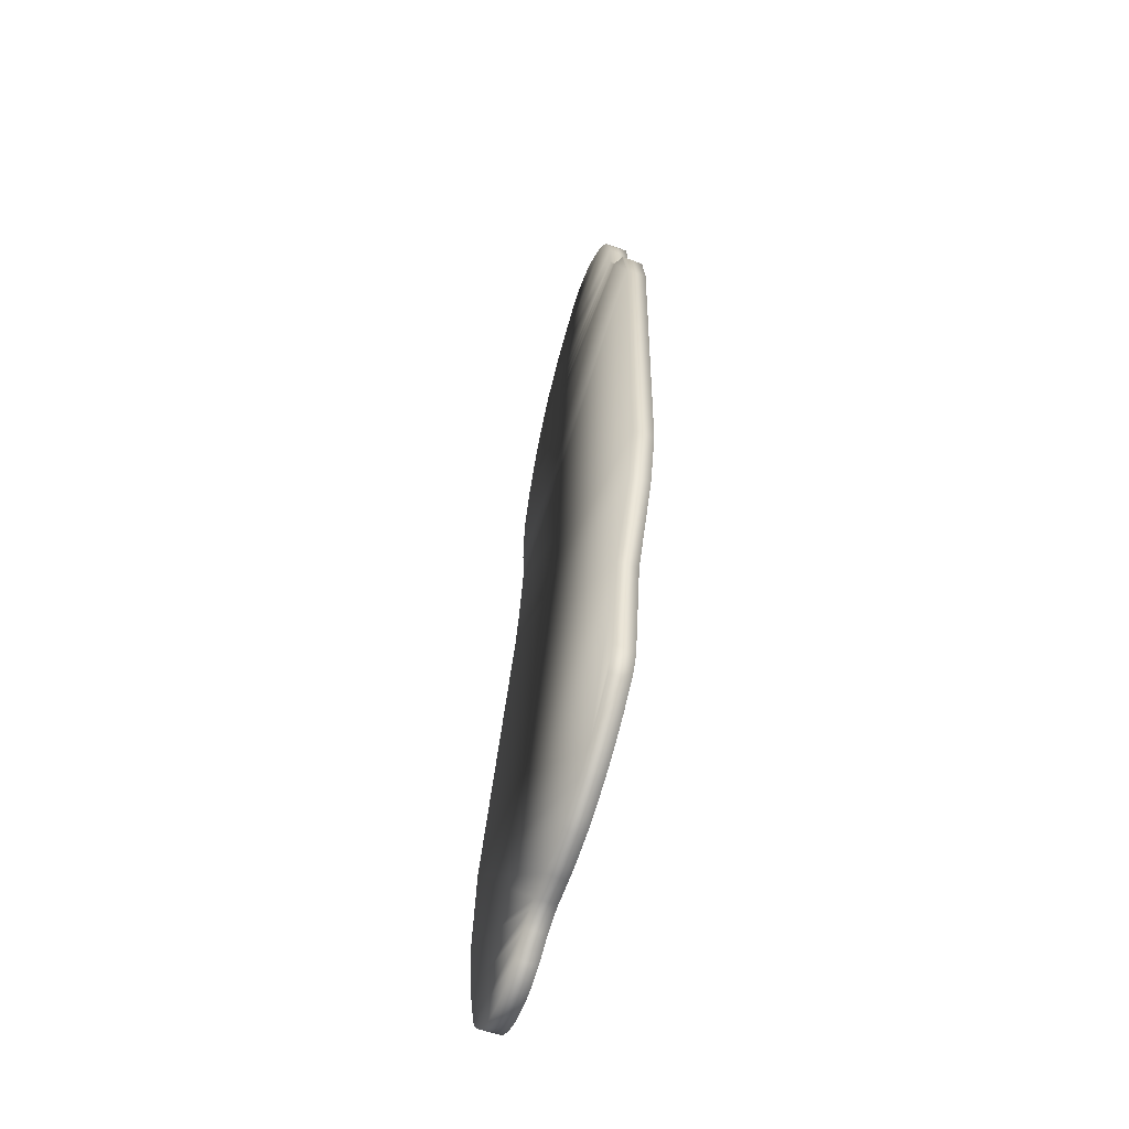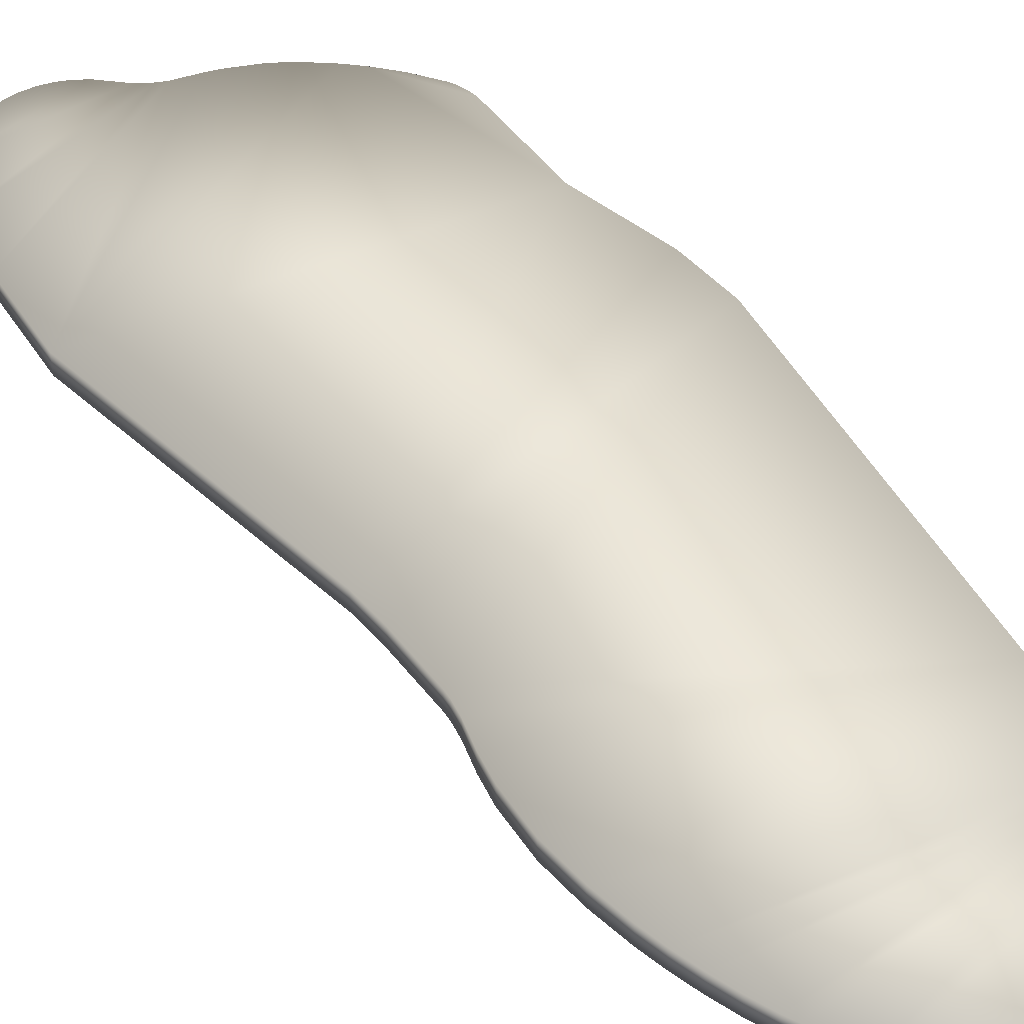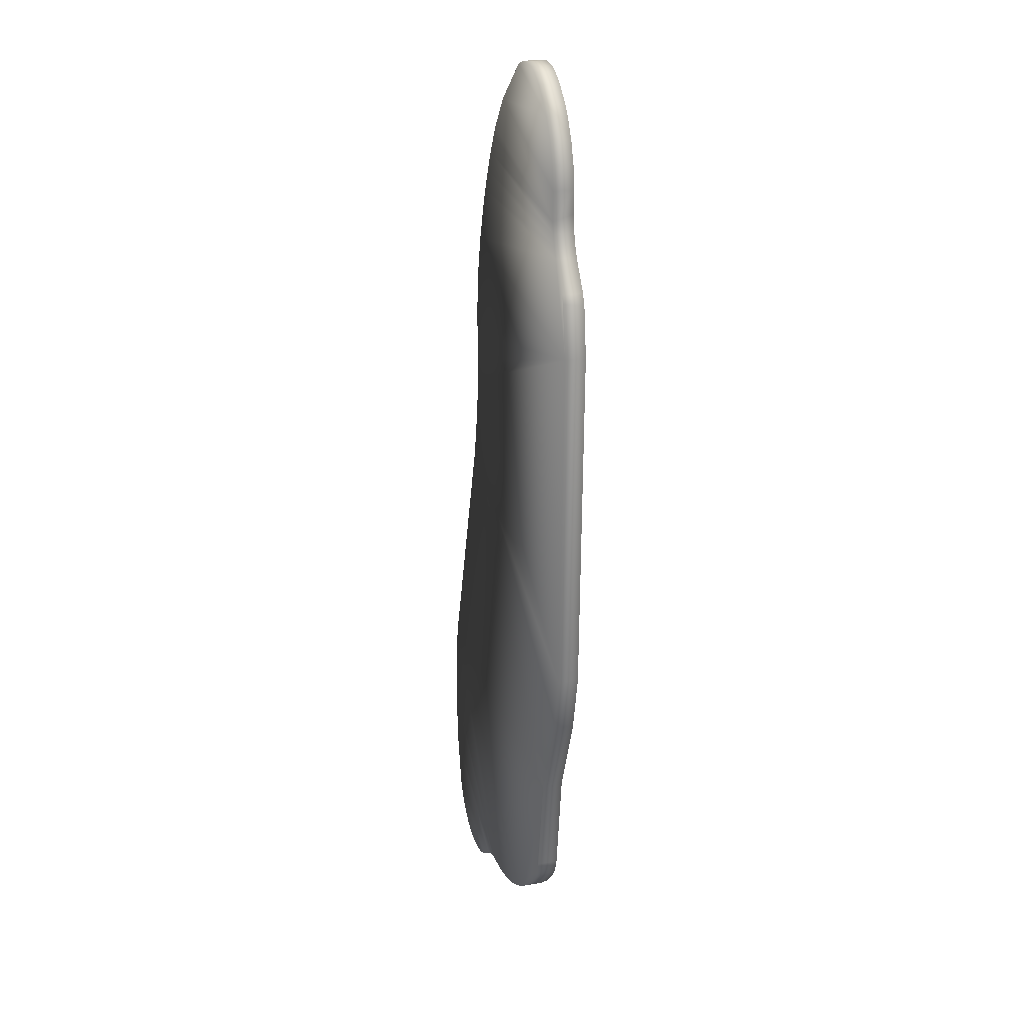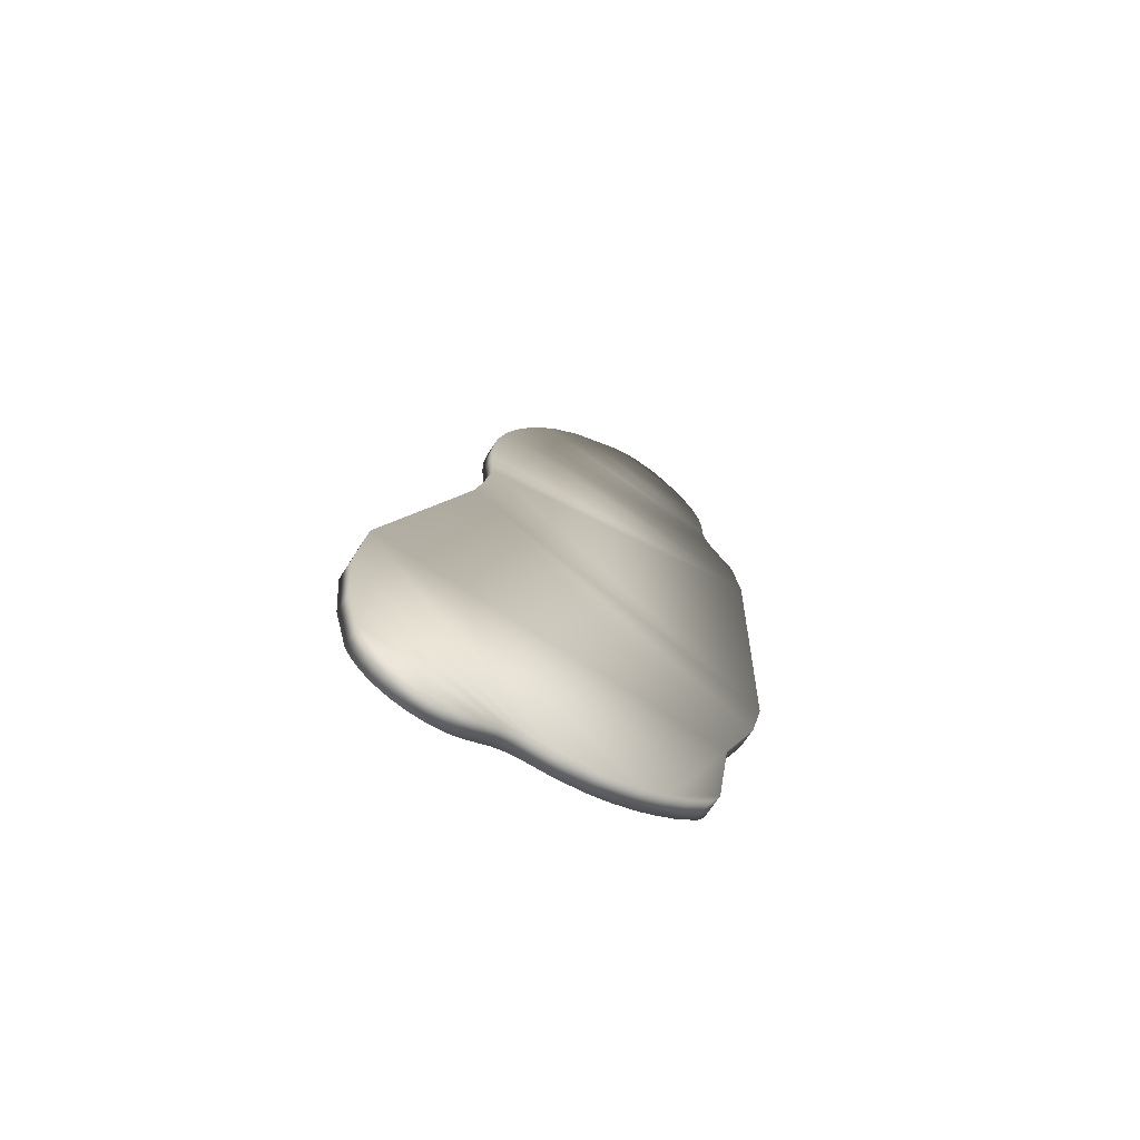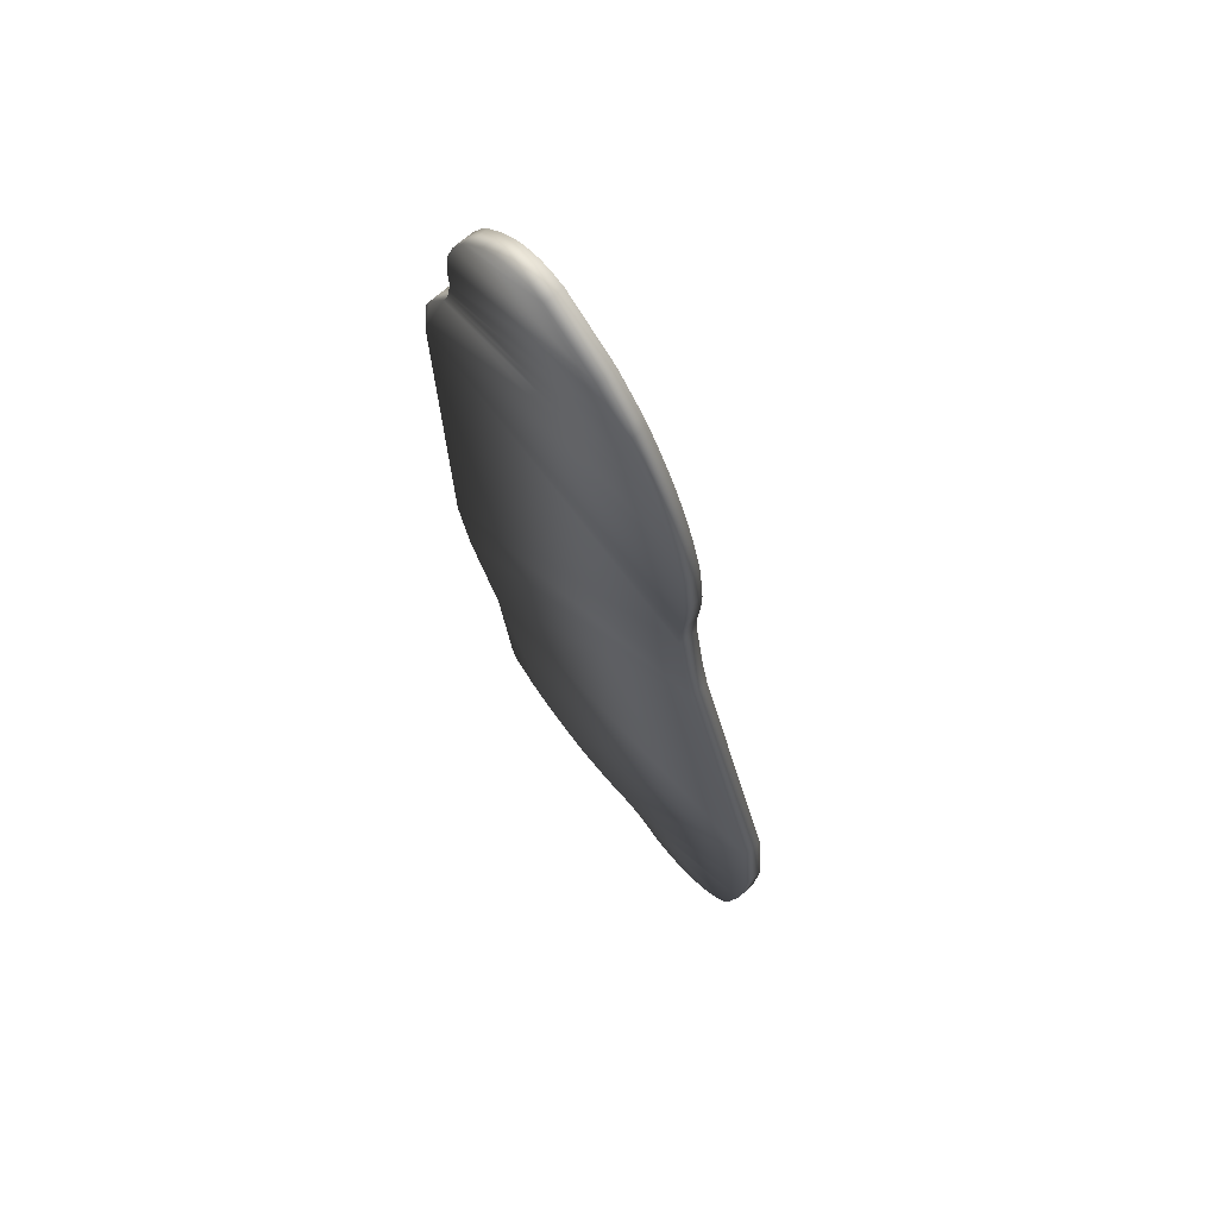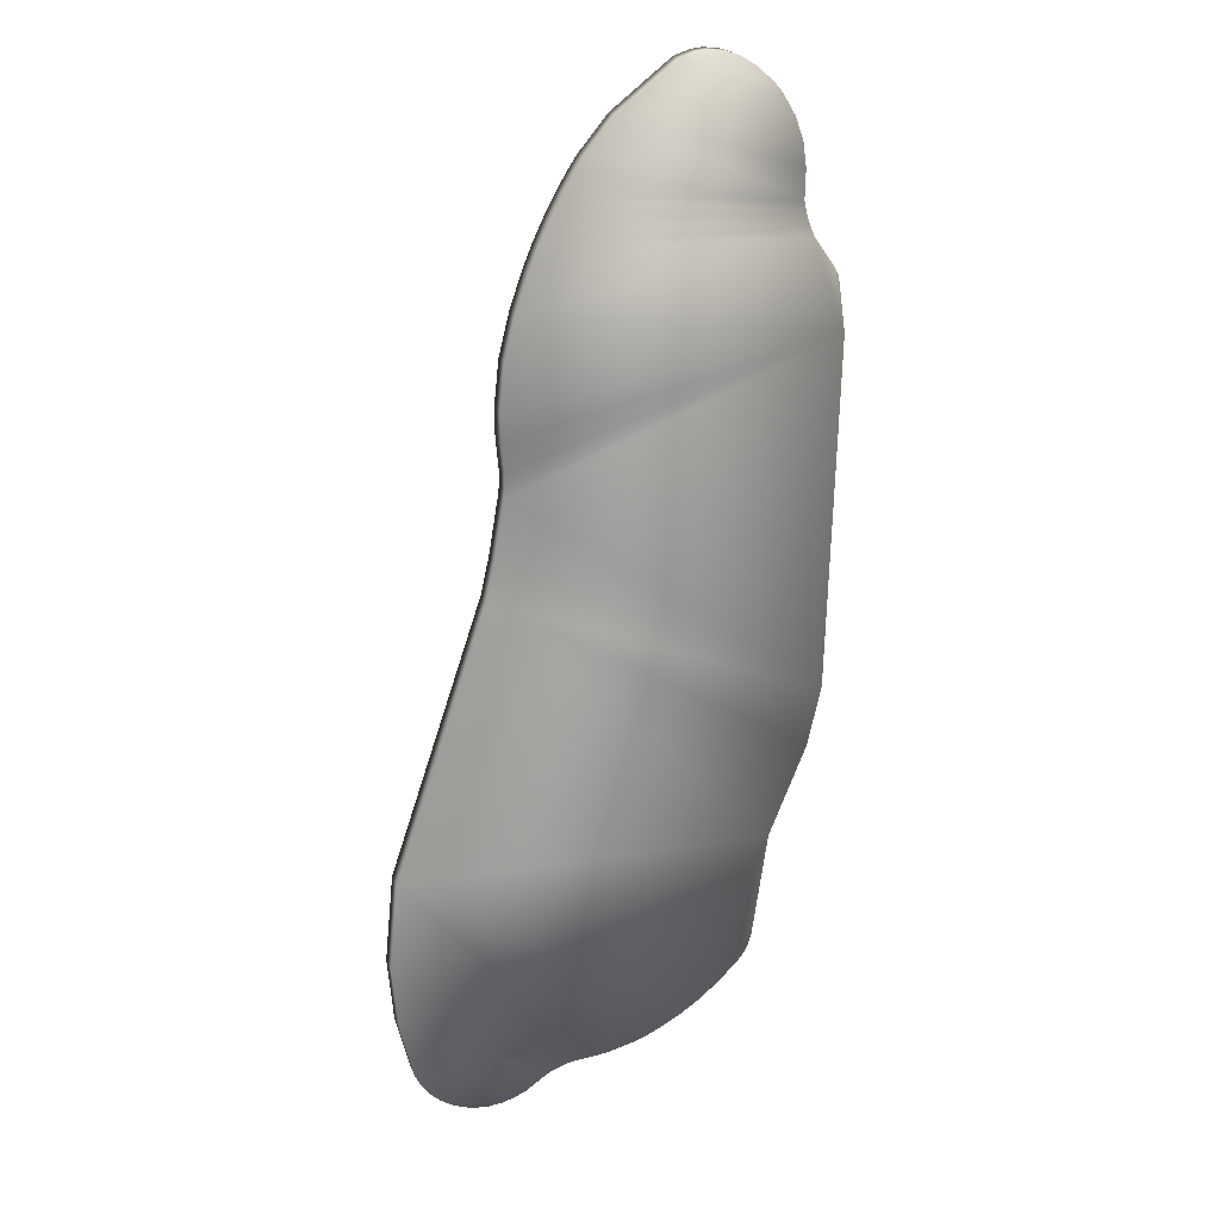
<metadata>
{"format":"obj","ext":"obj","renderer":"f3d","projection":"perspective","resolution":1024,"background":"white","views":[{"elev":-59.3,"azim":70.1,"up":"+Z"},{"elev":46.2,"azim":-25.2,"up":"+Y"},{"elev":22.9,"azim":74.2,"up":"+Z"},{"elev":-70.1,"azim":-33.3,"up":"+Z"},{"elev":67.8,"azim":-132.2,"up":"+Z"},{"elev":21.6,"azim":-18.5,"up":"+Z"}]}
</metadata>
<code>
o GasCloud1_Mesh3_Model
v -0.6618 0 -1.043
v -0.6618 0.05837 -1.043
v 0.4483 0 1.133
v 0.01055 0 -1.214
v 0.4402 0.05837 1.282
v 0.4177 0 1.344
v 0.4402 0 1.282
v 0.5436 0 -0.2013
v 0.504 0.05837 -0.3729
v 0.5436 0.05837 -0.2013
v -0.3393 0 0.4997
v -0.3467 0 0.5765
v -0.3393 0.05837 0.4997
v -0.6057 0.05837 -1.234
v -0.5831 0 -1.264
v -0.6057 0 -1.234
v -0.6229 0.05837 -1.201
v -0.6229 0 -1.201
v -0.2706 0 0.9978
v -0.2436 0 1.063
v -0.2706 0.05837 0.9978
v 0.1929 0 1.513
v 0.24 0.05837 1.507
v 0.1929 0.05837 1.513
v 0.3546 0 -0.9355
v -0.04613 0.05837 1.369
v 0.2591 0.05837 -1.067
v 0.4498 0 1.216
v 0.4461 0.05837 1.149
v 0.4498 0.05837 1.216
v -0.1456 0 1.246
v -0.1277 0 1.272
v -0.1456 0.05837 1.246
v -0.6781 0 -0.8562
v -0.6532 0.05837 -0.6073
v -0.6781 0.05837 -0.8562
v -0.2248 0 -1.257
v -0.2248 0.05837 -1.257
v 0.3832 0.05837 1.401
v 0.3618 0 1.427
v 0.3832 0 1.401
v 0.2699 0 1.496
v 0.312 0.05837 1.471
v 0.2699 0.05837 1.496
v 0.1613 0 1.509
v -0.201 0 -1.248
v 0.4177 0.05837 1.344
v -0.3802 0.05837 -1.334
v -0.3441 0 -1.325
v -0.3802 0 -1.334
v 0.5382 0.05837 0.9565
v 0.5382 0 0.9565
v -0.4174 0.05837 -1.338
v -0.4174 0 -1.338
v 0.1523 0 -1.146
v 0.1293 0.05837 -1.16
v 0.1523 0.05837 -1.146
v -0.5249 0.05837 -1.31
v -0.4908 0 -1.325
v -0.5249 0 -1.31
v 0.552 0.05837 0.9251
v 0.5491 0 0.9345
v -0.3933 0 0.1586
v -0.6532 0 -0.6073
v -0.3412 0 0.4304
v -0.339 0.05837 0.4564
v -0.3412 0.05837 0.4304
v -0.04613 0 1.369
v 0.1163 0.05837 1.494
v 0.4791 0 1.039
v 0.1163 0 1.494
v 0.1613 0.05837 1.509
v 0.3618 0.05837 1.427
v 0.312 0 1.471
v 0.5712 0.05837 0.7849
v -0.4908 0.05837 -1.325
v -0.4546 0 -1.334
v -0.2476 0.05837 -1.268
v -0.2476 0 -1.268
v -0.3441 0.05837 -1.325
v -0.3101 0 -1.31
v 0.24 0 1.507
v -0.5831 0.05837 -1.264
v -0.5559 0 -1.289
v -0.4546 0.05837 -1.334
v -0.5559 0.05837 -1.289
v -0.1764 0.05837 -1.242
v 0.4552 0 1.101
v 0.4552 0.05837 1.101
v 0.08209 0.05837 -1.185
v 0.08209 0 -1.185
v 0.1293 0 -1.16
v 0.04227 0.05837 -1.202
v 0.04227 0 -1.202
v 0.01055 0.05837 -1.214
v 0.504 0 -0.3729
v -0.3482 0.05837 0.6531
v -0.3467 0.05837 0.5765
v -0.3482 0 0.6531
v -0.339 0 0.4564
v -0.305 0.05837 0.8979
v -0.305 0 0.8979
v -0.3347 0.05837 0.78
v -0.3347 0 0.78
v -0.2436 0.05837 1.063
v 0.346 0.05837 -0.9625
v 0.346 0 -0.9625
v 0.3546 0.05837 -0.9355
v -0.1277 0.05837 1.272
v 0.3205 0.05837 -1.005
v 0.3205 0 -1.005
v 0.2591 0 -1.067
v -0.1802 0.05837 1.189
v -0.1802 0 1.189
v -0.2134 0.05837 1.127
v -0.2134 0 1.127
v -0.201 0.05837 -1.248
v -0.07145 0.05837 -1.233
v -0.07145 0 -1.233
v -0.105 0.05837 -1.237
v -0.105 0 -1.237
v -0.1764 0 -1.242
v 0.333 0 -0.9877
v 0.333 0.05837 -0.9877
v 0.1967 0.05837 -1.117
v 0.1967 0 -1.117
v 0.4791 0.05837 1.039
v -0.3933 0.05837 0.1586
v 0.3991 0 -0.6297
v 0.3991 0.05837 -0.6297
v 0.5712 0 0.7849
v -0.3696 0.05837 0.2633
v -0.3696 0 0.2633
v 0.4655 0.05837 1.07
v 0.4655 0 1.07
v -0.3101 0.05837 -1.31
g GasCloud1_Mesh3_Model_Default_OBJ.003
f 78 81 136
f 11 12 13
f 5 28 30
f 117 122 46
f 115 105 20
f 129 9 96
f 83 16 14
f 86 15 83
f 136 49 80
f 47 7 5
f 3 30 28
f 124 111 110
f 48 54 53
f 14 18 17
f 67 132 133
f 103 99 104
f 55 56 57
f 64 36 34
f 82 24 22
f 51 62 61
f 43 40 73
f 131 61 62
f 72 22 24
f 85 59 76
f 80 50 48
f 6 39 41
f 53 77 85
f 32 26 109
f 19 105 21
f 10 131 8
f 34 2 1
f 52 127 70
f 118 4 119
f 134 89 135
f 93 90 94
f 25 130 129
f 74 44 42
f 76 60 58
f 25 106 108
f 58 84 86
f 48 58 17
f 8 9 10
f 45 69 71
f 63 35 64
f 71 26 68
f 73 41 39
f 111 27 110
f 18 2 17
f 23 42 44
f 119 121 118
f 121 122 120
f 118 121 120
f 87 120 122
f 78 79 81
f 88 89 3
f 89 29 3
f 97 98 99
f 98 13 12
f 99 98 12
f 13 66 100
f 13 100 11
f 5 7 28
f 117 87 122
f 31 32 109
f 33 113 114
f 113 115 114
f 31 109 33
f 20 116 115
f 116 114 115
f 114 31 33
f 129 130 9
f 83 15 16
f 107 123 106
f 124 106 123
f 86 84 15
f 136 81 49
f 47 6 7
f 3 29 30
f 124 123 111
f 48 50 54
f 14 16 18
f 132 128 63
f 133 65 67
f 65 100 67
f 132 63 133
f 100 66 67
f 103 97 99
f 112 126 27
f 126 55 125
f 27 126 125
f 55 92 56
f 57 125 55
f 64 35 36
f 82 23 24
f 51 52 62
f 43 74 40
f 131 75 61
f 72 45 22
f 85 77 59
f 80 49 50
f 16 15 59
f 15 84 60
f 59 15 60
f 59 77 54
f 54 50 49
f 49 81 18
f 81 79 18
f 54 49 18
f 59 54 18
f 18 16 59
f 34 1 46
f 1 18 79
f 63 64 129
f 64 34 122
f 46 1 37
f 37 1 79
f 133 63 8
f 34 46 122
f 65 133 8
f 129 64 55
f 100 65 131
f 63 129 96
f 63 96 8
f 11 100 131
f 99 12 131
f 12 11 131
f 122 121 64
f 121 119 94
f 94 119 4
f 65 8 131
f 104 99 131
f 19 102 70
f 102 104 131
f 116 135 88
f 116 20 135
f 20 19 70
f 116 88 114
f 31 114 3
f 3 114 88
f 68 32 3
f 32 31 3
f 45 71 82
f 71 68 41
f 82 71 42
f 82 22 45
f 74 42 71
f 41 40 71
f 40 74 71
f 7 6 68
f 6 41 68
f 3 28 68
f 28 7 68
f 64 94 91
f 121 94 64
f 91 92 64
f 92 55 64
f 55 126 129
f 126 112 25
f 25 112 111
f 111 123 107
f 25 129 126
f 131 62 52
f 52 70 131
f 107 25 111
f 131 70 102
f 135 20 70
f 6 47 39
f 53 54 77
f 32 68 26
f 104 102 103
f 102 19 101
f 103 102 101
f 19 20 105
f 21 101 19
f 10 75 131
f 34 36 2
f 52 51 127
f 118 95 4
f 78 38 79
f 79 38 37
f 38 117 46
f 46 37 38
f 88 135 89
f 135 70 127
f 127 134 135
f 56 92 91
f 94 4 95
f 56 91 90
f 91 94 90
f 95 93 94
f 25 108 130
f 74 43 44
f 76 59 60
f 25 107 106
f 58 60 84
f 95 118 93
f 118 120 93
f 120 87 35
f 90 93 35
f 35 93 120
f 57 56 35
f 56 90 35
f 27 125 108
f 125 57 130
f 27 108 110
f 124 110 106
f 106 110 108
f 130 108 125
f 10 9 128
f 9 130 128
f 61 75 51
f 75 10 67
f 127 75 101
f 127 51 75
f 10 132 67
f 132 10 128
f 128 130 35
f 57 35 130
f 35 87 36
f 134 127 105
f 87 117 36
f 89 134 115
f 75 67 66
f 75 66 13
f 117 38 2
f 29 89 33
f 75 13 98
f 75 98 97
f 36 117 2
f 5 30 26
f 30 29 26
f 78 136 17
f 136 80 17
f 75 97 103
f 38 78 2
f 47 5 26
f 73 39 69
f 39 47 26
f 69 39 26
f 44 43 69
f 43 73 69
f 24 23 44
f 69 72 44
f 72 24 44
f 109 26 29
f 113 33 89
f 33 109 29
f 105 115 134
f 115 113 89
f 101 21 127
f 21 105 127
f 103 101 75
f 80 48 17
f 48 53 85
f 85 76 48
f 76 58 48
f 58 86 83
f 83 14 58
f 14 17 58
f 17 2 78
f 8 96 9
f 45 72 69
f 63 128 35
f 71 69 26
f 73 40 41
f 111 112 27
f 18 1 2
f 23 82 42

</code>
